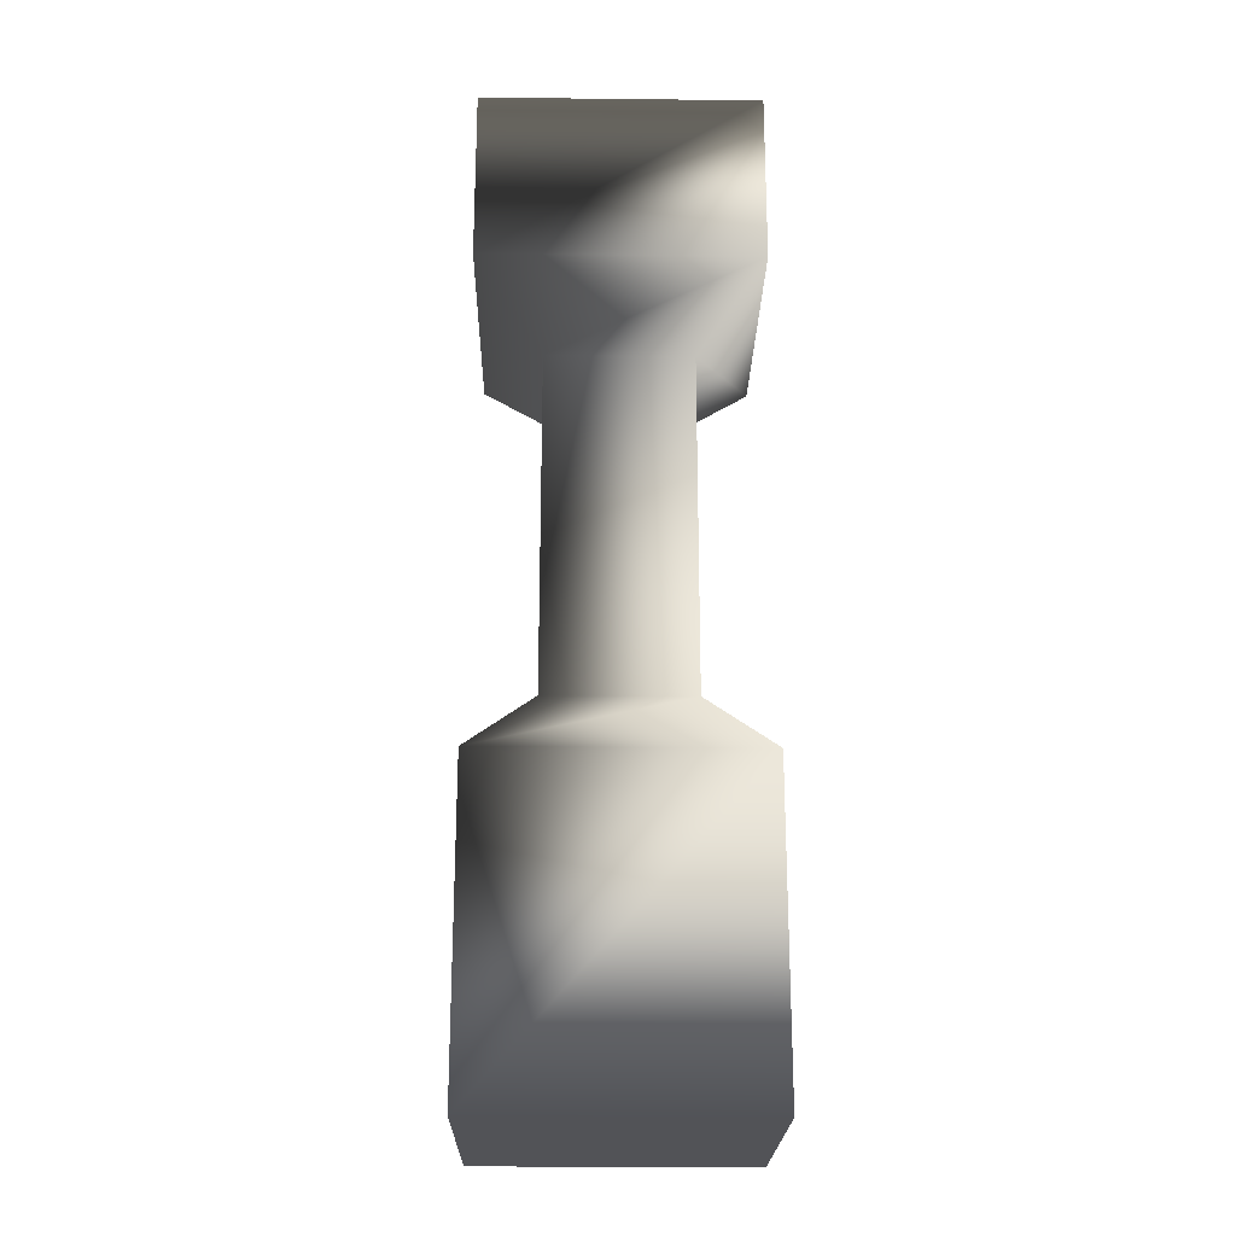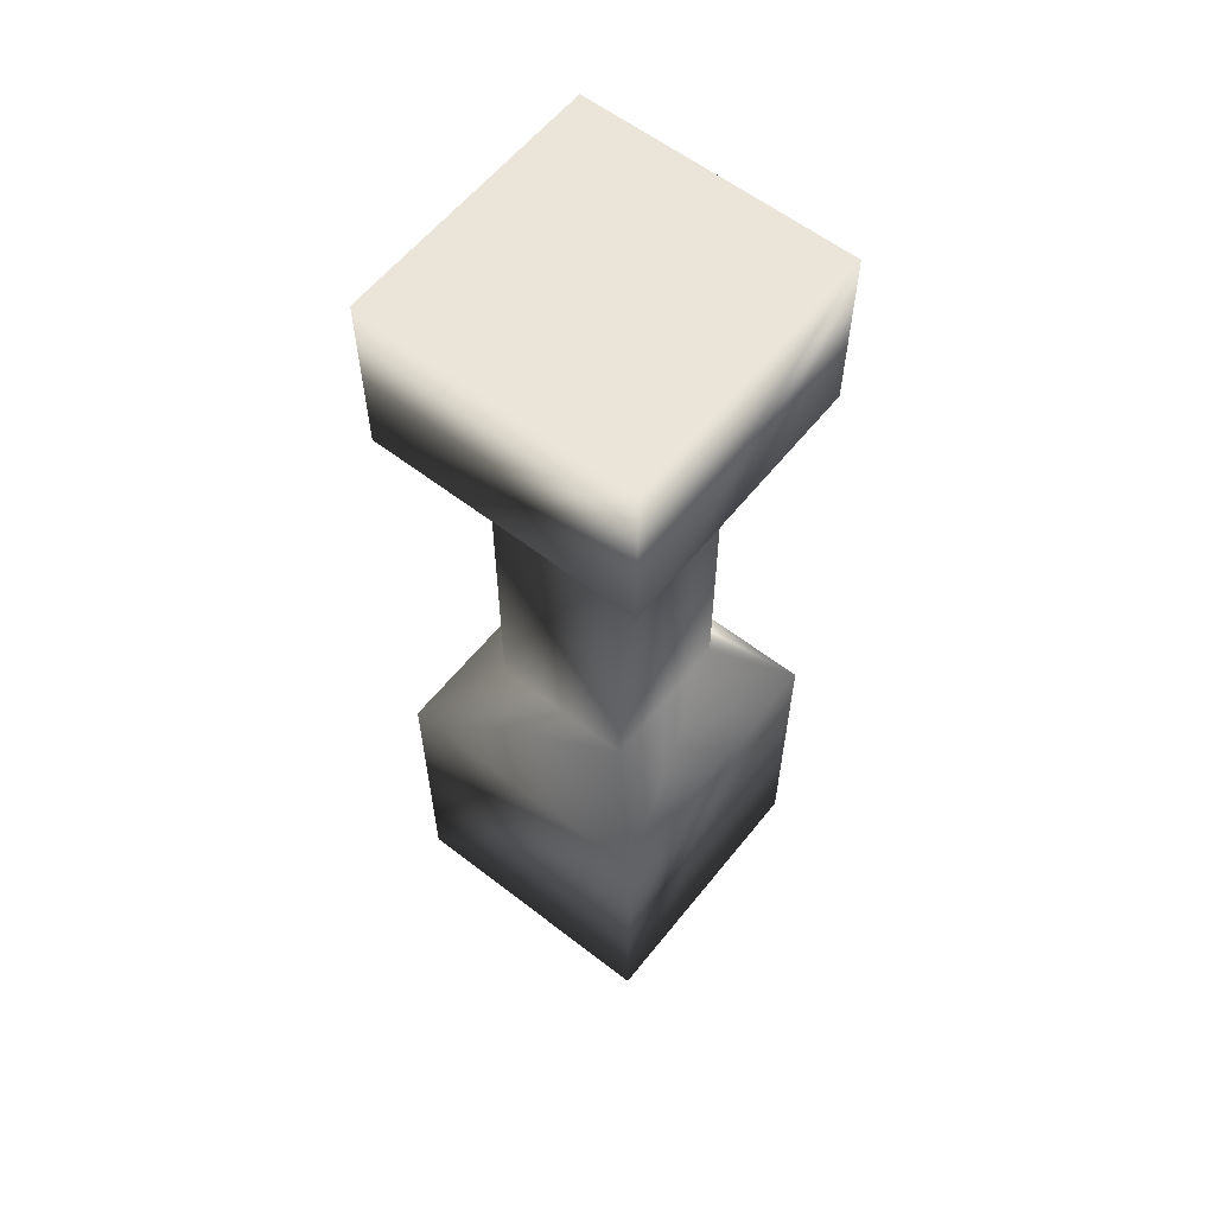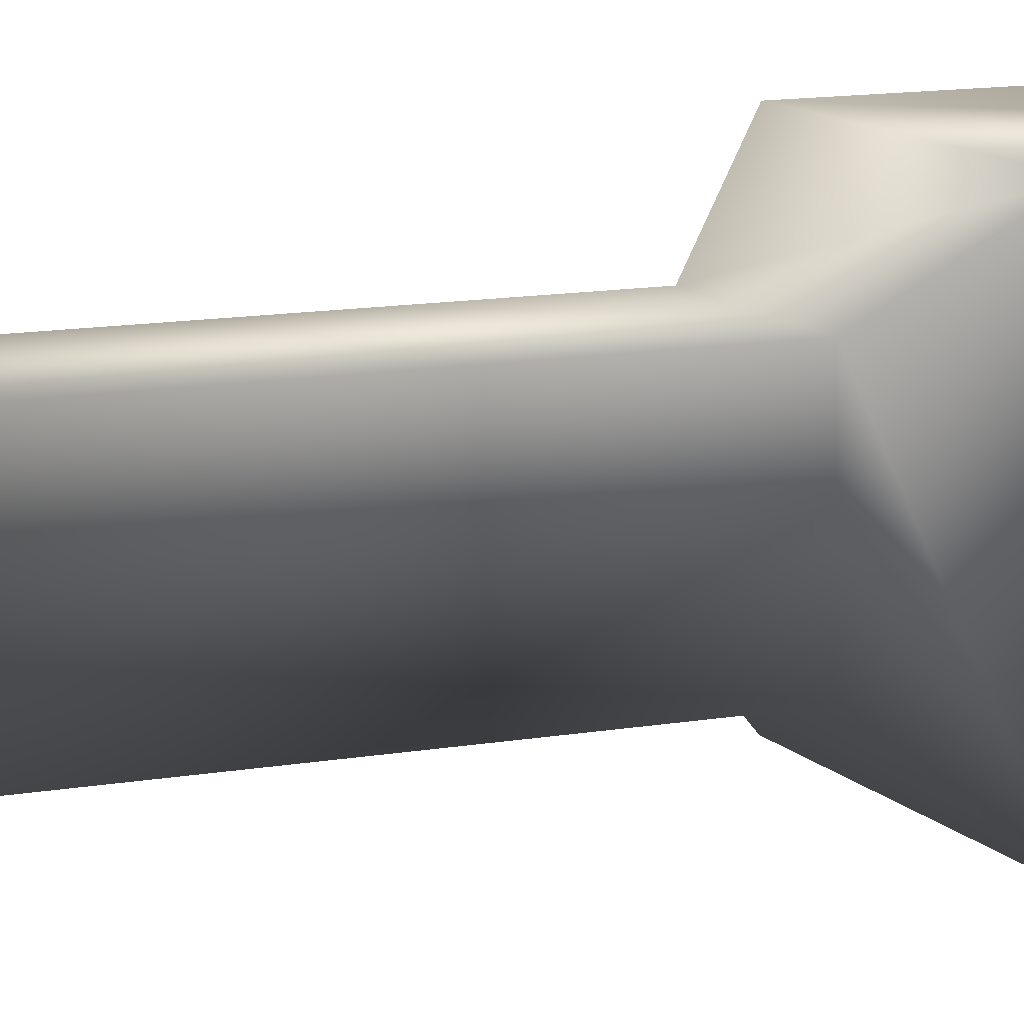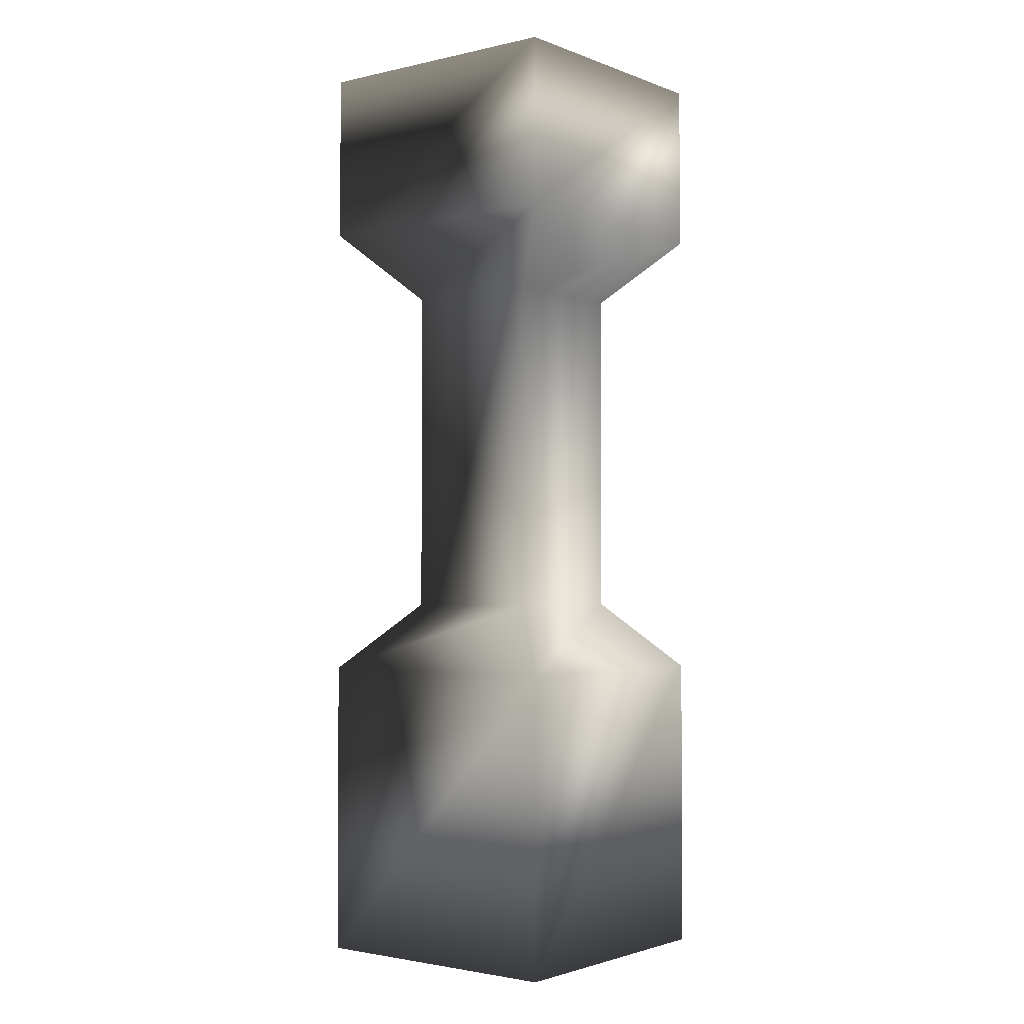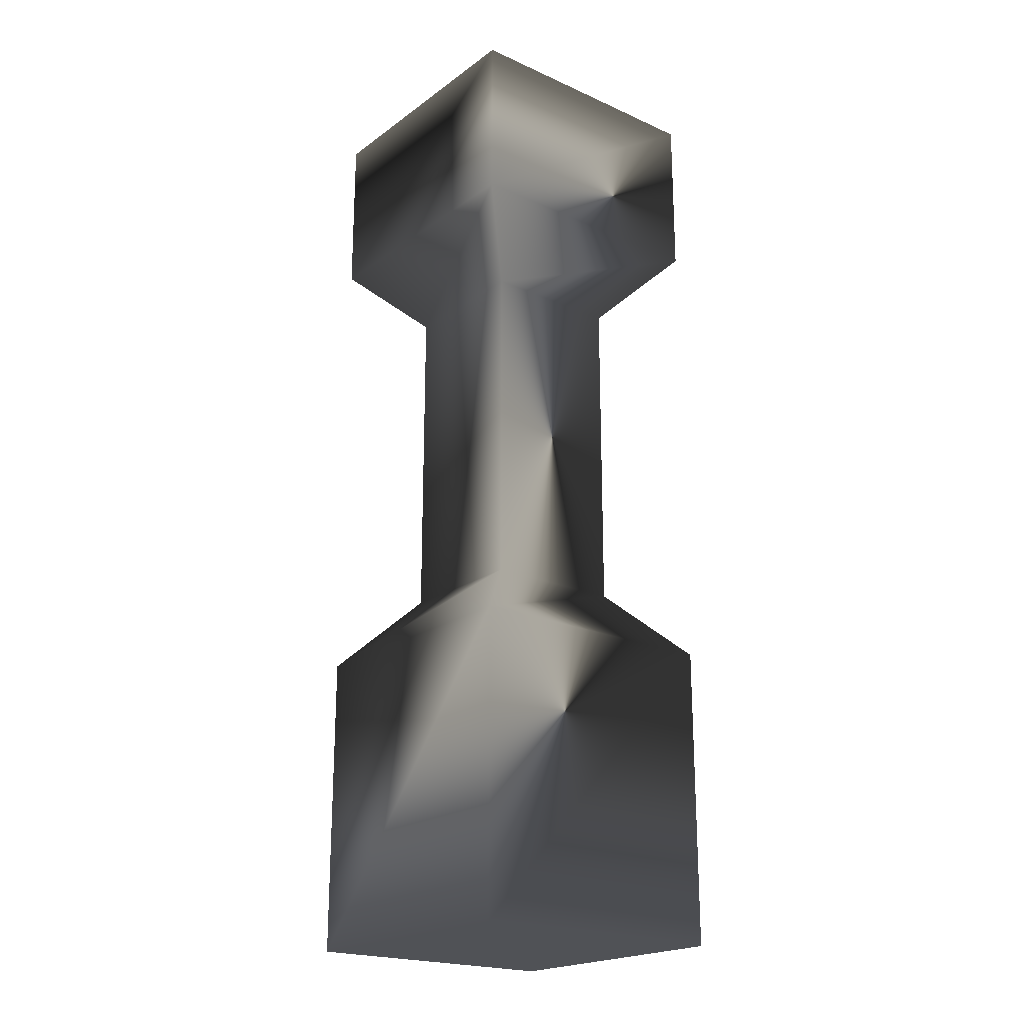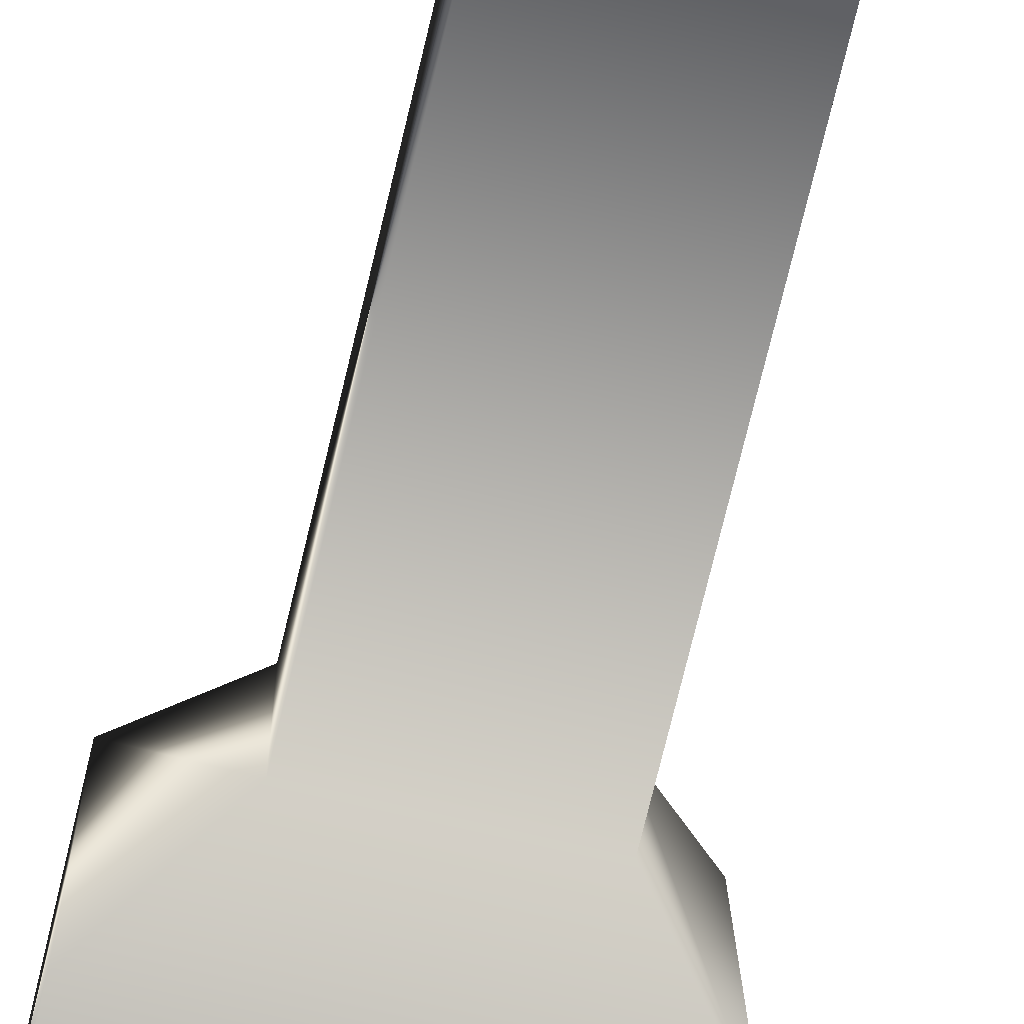
<metadata>
{"format":"obj","ext":"obj","renderer":"f3d","projection":"perspective","resolution":1024,"background":"white","views":[{"elev":-22.3,"azim":89.8,"up":"+Z"},{"elev":59.5,"azim":129.3,"up":"+Z"},{"elev":12.0,"azim":66.7,"up":"+Y"},{"elev":-2.1,"azim":128.9,"up":"+Z"},{"elev":-21.1,"azim":-127.6,"up":"+Z"},{"elev":-74.2,"azim":-13.5,"up":"+Y"}]}
</metadata>
<code>
g
v  0.3881 0.4001 -0.1428
v  0.4001 -0.3881 -0.1428
v  -0.3881 -0.4001 -0.1428
v  -0.4001 0.3881 -0.1428
v  0.3881 0.4001 2.629
v  -0.4001 0.3881 2.629
v  -0.3881 -0.4001 2.629
v  0.4001 -0.3881 2.629
v  0.4001 -0.3881 0.7429
v  -0.3881 -0.4001 0.7429
v  0.2105 -0.2042 0.9445
v  -0.2042 -0.2105 0.9445
v  0.2105 -0.2042 1.928
v  -0.2042 -0.2105 1.928
v  0.4001 -0.3881 2.13
v  -0.3881 -0.4001 2.13
v  0.3881 0.4001 0.7429
v  0.2042 0.2105 0.9445
v  0.2042 0.2105 1.928
v  0.3881 0.4001 2.13
v  -0.4001 0.3881 0.7429
v  -0.2105 0.2042 0.9445
v  -0.2105 0.2042 1.928
v  -0.4001 0.3881 2.13
g (null)
f 1 2 3 4
f 5 6 7 8
f 9 10 3 2
f 11 12 10 9
f 13 14 12 11
f 15 16 14 13
f 8 7 16 15
f 17 9 2 1
f 18 11 9 17
f 19 13 11 18
f 20 15 13 19
f 5 8 15 20
f 21 17 1 4
f 22 18 17 21
f 23 19 18 22
f 24 20 19 23
f 6 5 20 24
f 10 21 4 3
f 12 22 21 10
f 14 23 22 12
f 16 24 23 14
f 7 6 24 16
g

</code>
